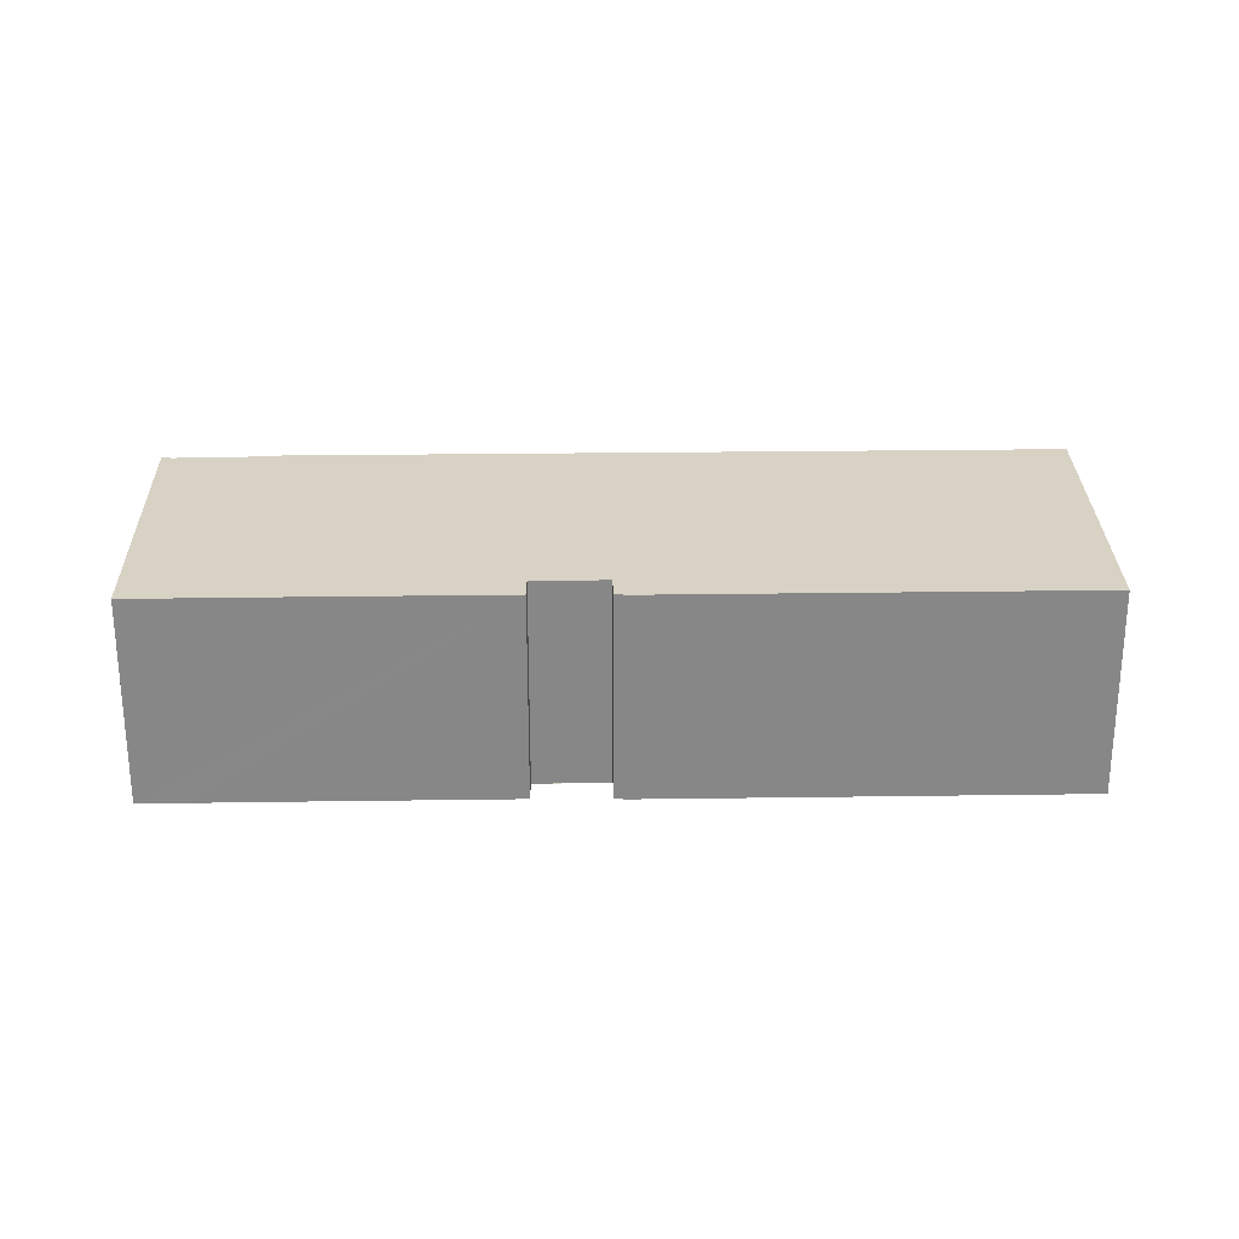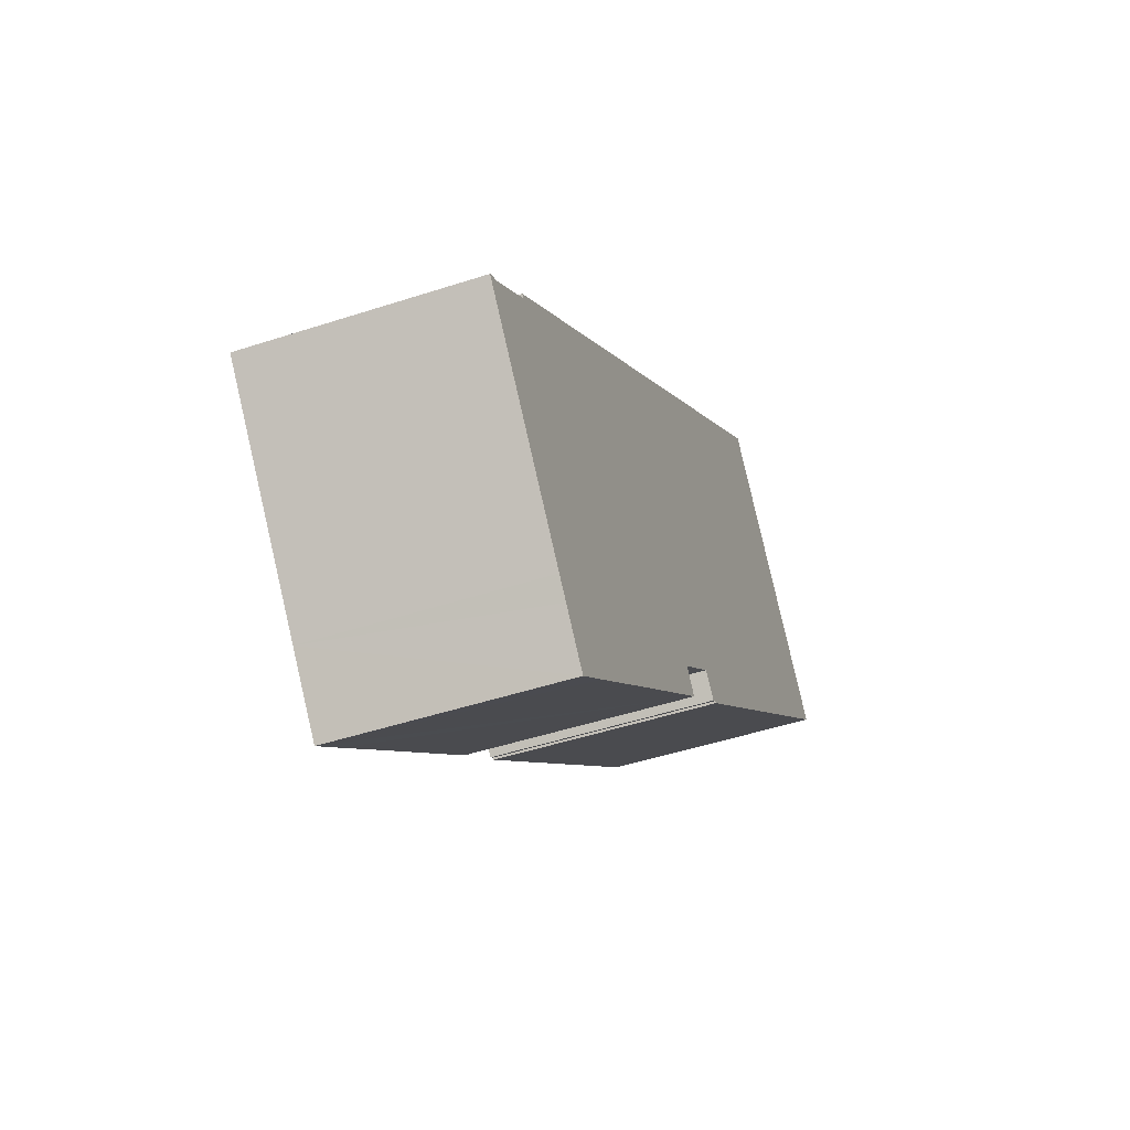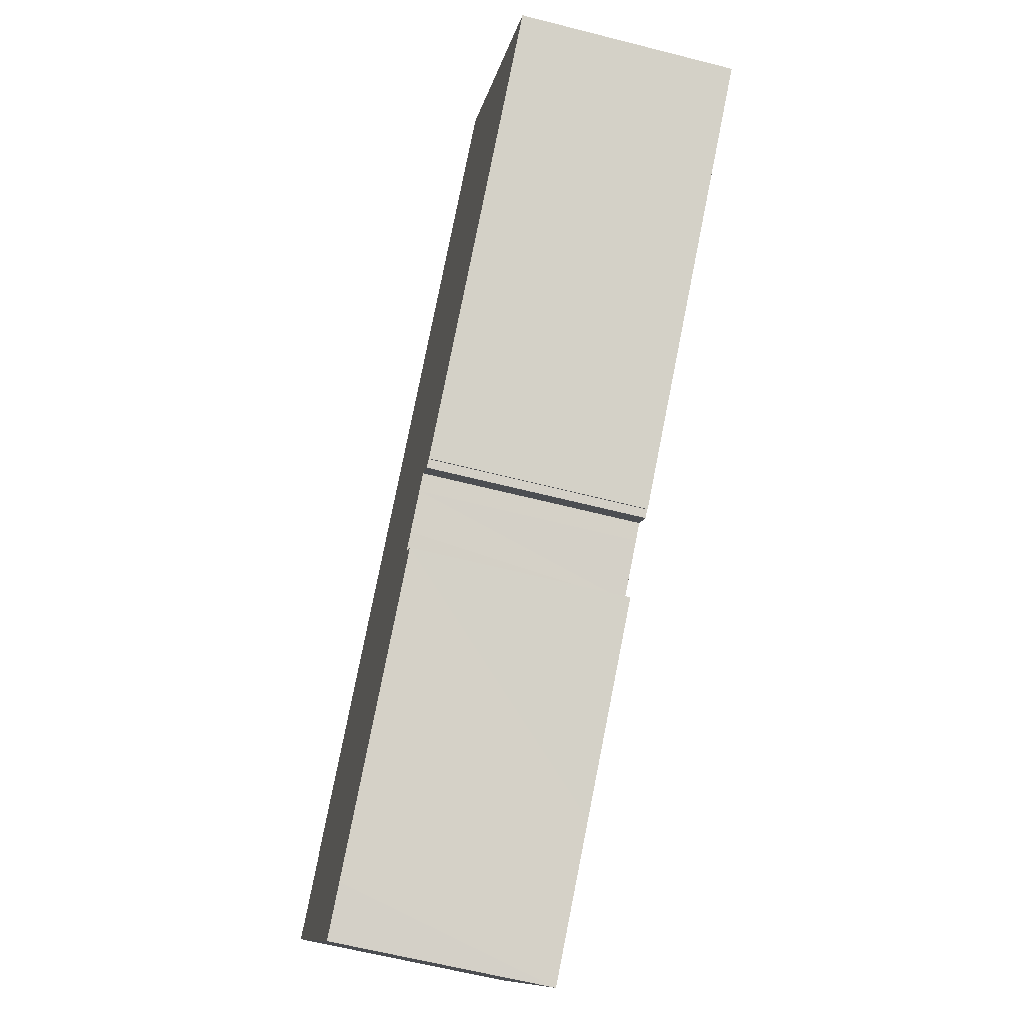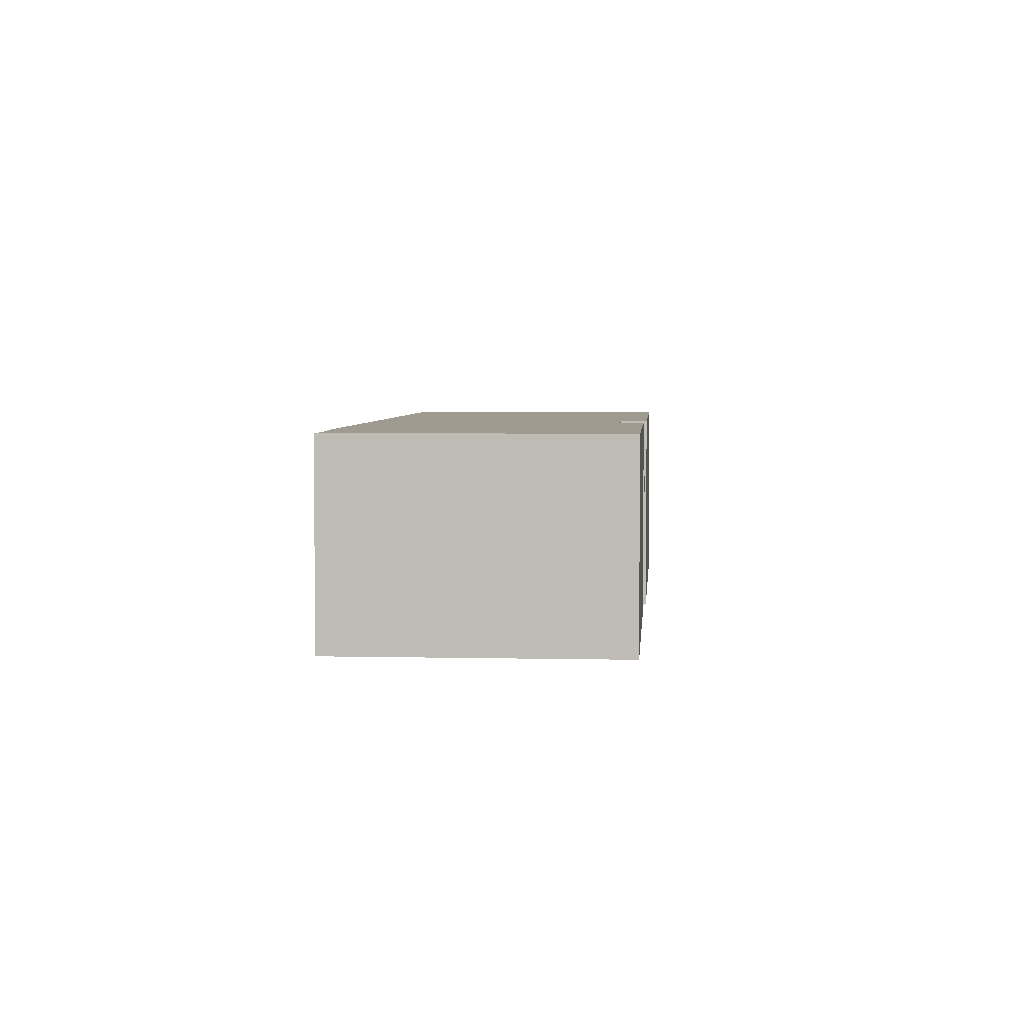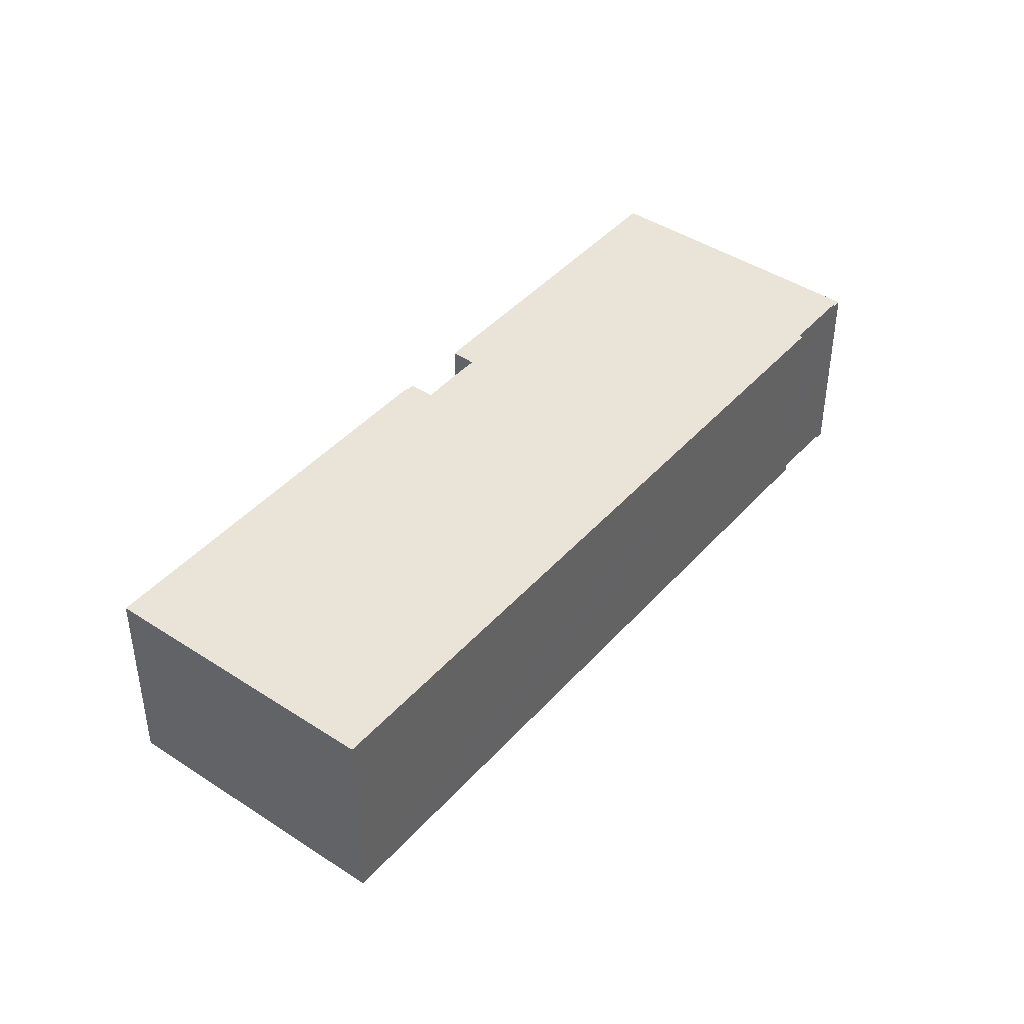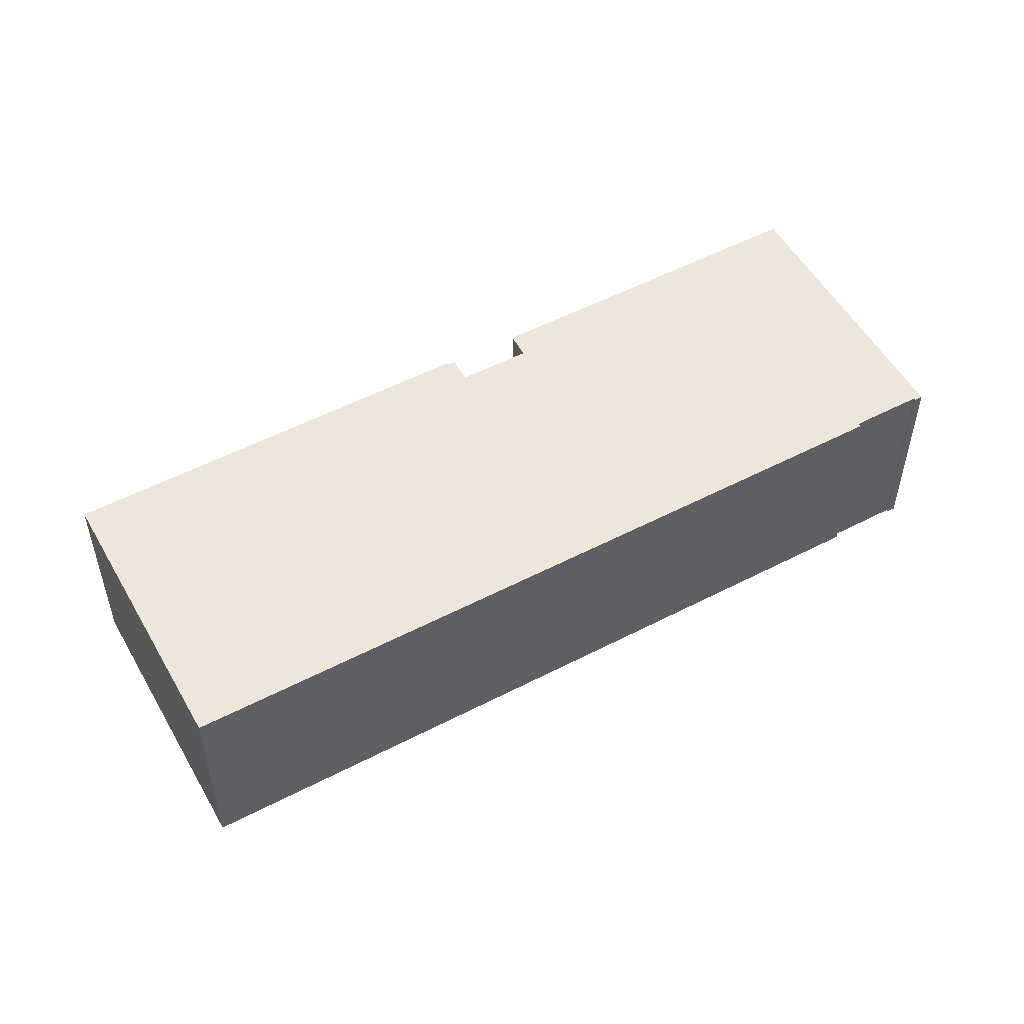
<metadata>
{"format":"obj","ext":"obj","renderer":"f3d","projection":"perspective","resolution":1024,"background":"white","views":[{"elev":27.7,"azim":-141.3,"up":"+Y"},{"elev":-47.1,"azim":110.4,"up":"+Z"},{"elev":-61.0,"azim":-104.7,"up":"+Z"},{"elev":4.1,"azim":134.2,"up":"+Y"},{"elev":43.0,"azim":-12.2,"up":"+Y"},{"elev":53.1,"azim":10.8,"up":"+Y"}]}
</metadata>
<code>
v  27.21 10.7 -22.62
v  20.78 10.7 -17.23
v  21.63 10.7 -16.17
v  5.055 10.7 6.054
v  17.39 10.7 -14.56
v  0 10.7 6.549e-16
v  10.02 10.7 11.99
v  14.42 10.7 8.321
v  17.46 10.7 -14.48
v  18.69 10.7 -13.68
v  41.55 10.7 -14.34
v  17.79 10.7 -14.75
v  19.35 10.7 -14.26
v  20.89 10.7 -15.57
v  28.94 10.7 -24.07
v  41.43 10.7 -14.48
v  32.83 10.7 -27.34
v  34.89 10.7 -29.07
v  36.67 10.7 -26.94
v  37.38 10.7 -26.09
v  44.39 10.7 -16.96
v  44.82 10.7 -17.18
v  42.2 10.7 -15.14
v  41.74 10.7 -14.75
v  44.47 10.7 -16.89
v  34.89 1.78e-15 -29.07
v  32.83 1.674e-15 -27.34
v  28.94 1.474e-15 -24.07
v  20.78 1.055e-15 -17.23
v  27.21 1.385e-15 -22.62
v  21.63 9.9e-16 -16.17
v  19.35 8.732e-16 -14.26
v  20.89 9.531e-16 -15.57
v  18.69 8.379e-16 -13.68
v  17.79 9.034e-16 -14.75
v  17.46 8.866e-16 -14.48
v  17.39 8.915e-16 -14.56
v  0 0 0
v  5.055 -3.707e-16 6.054
v  10.02 -7.345e-16 11.99
v  44.39 1.039e-15 -16.96
v  44.47 1.034e-15 -16.89
v  41.55 8.782e-16 -14.34
v  41.43 8.868e-16 -14.48
v  44.82 1.052e-15 -17.18
v  37.38 1.598e-15 -26.09
v  36.67 1.65e-15 -26.94
v  14.42 -5.095e-16 8.321
v  42.2 9.269e-16 -15.14
v  41.74 9.031e-16 -14.75
g defaultobject
f 1 2 3
f 4 5 6
f 5 4 7
f 5 7 8
f 5 8 9
f 9 8 10
f 10 8 11
f 9 10 12
f 10 11 13
f 13 11 14
f 14 11 3
f 3 11 1
f 1 11 15
f 15 11 16
f 15 16 17
f 17 16 18
f 18 16 19
f 19 16 20
f 20 21 22
f 21 20 23
f 23 20 24
f 24 20 16
f 22 21 25
f 26 17 18
f 17 26 15
f 15 26 1
f 1 26 2
f 2 26 27
f 2 27 28
f 2 28 29
f 29 28 30
f 31 14 3
f 14 31 13
f 13 31 32
f 32 31 33
f 32 10 13
f 10 32 34
f 35 9 12
f 9 35 36
f 37 6 5
f 6 37 38
f 29 3 2
f 3 29 31
f 38 4 6
f 4 38 7
f 7 38 39
f 7 39 40
f 41 25 21
f 25 41 42
f 34 12 10
f 12 34 35
f 36 5 9
f 5 36 37
f 43 16 11
f 16 43 44
f 45 20 22
f 20 45 46
f 20 46 19
f 19 46 18
f 18 46 26
f 26 46 47
f 40 8 7
f 8 40 11
f 11 40 48
f 11 48 43
f 44 24 16
f 24 44 23
f 23 44 21
f 21 44 41
f 41 44 49
f 49 44 50
f 42 22 25
f 22 42 45
f 42 46 45
f 46 42 41
f 46 41 49
f 46 49 50
f 46 50 44
f 46 44 47
f 47 44 26
f 48 44 43
f 44 48 26
f 26 48 27
f 27 48 28
f 28 48 30
f 30 48 31
f 31 48 33
f 33 48 32
f 32 48 34
f 34 48 35
f 35 48 36
f 36 48 37
f 37 48 38
f 38 48 40
f 38 40 39
f 29 30 31

</code>
